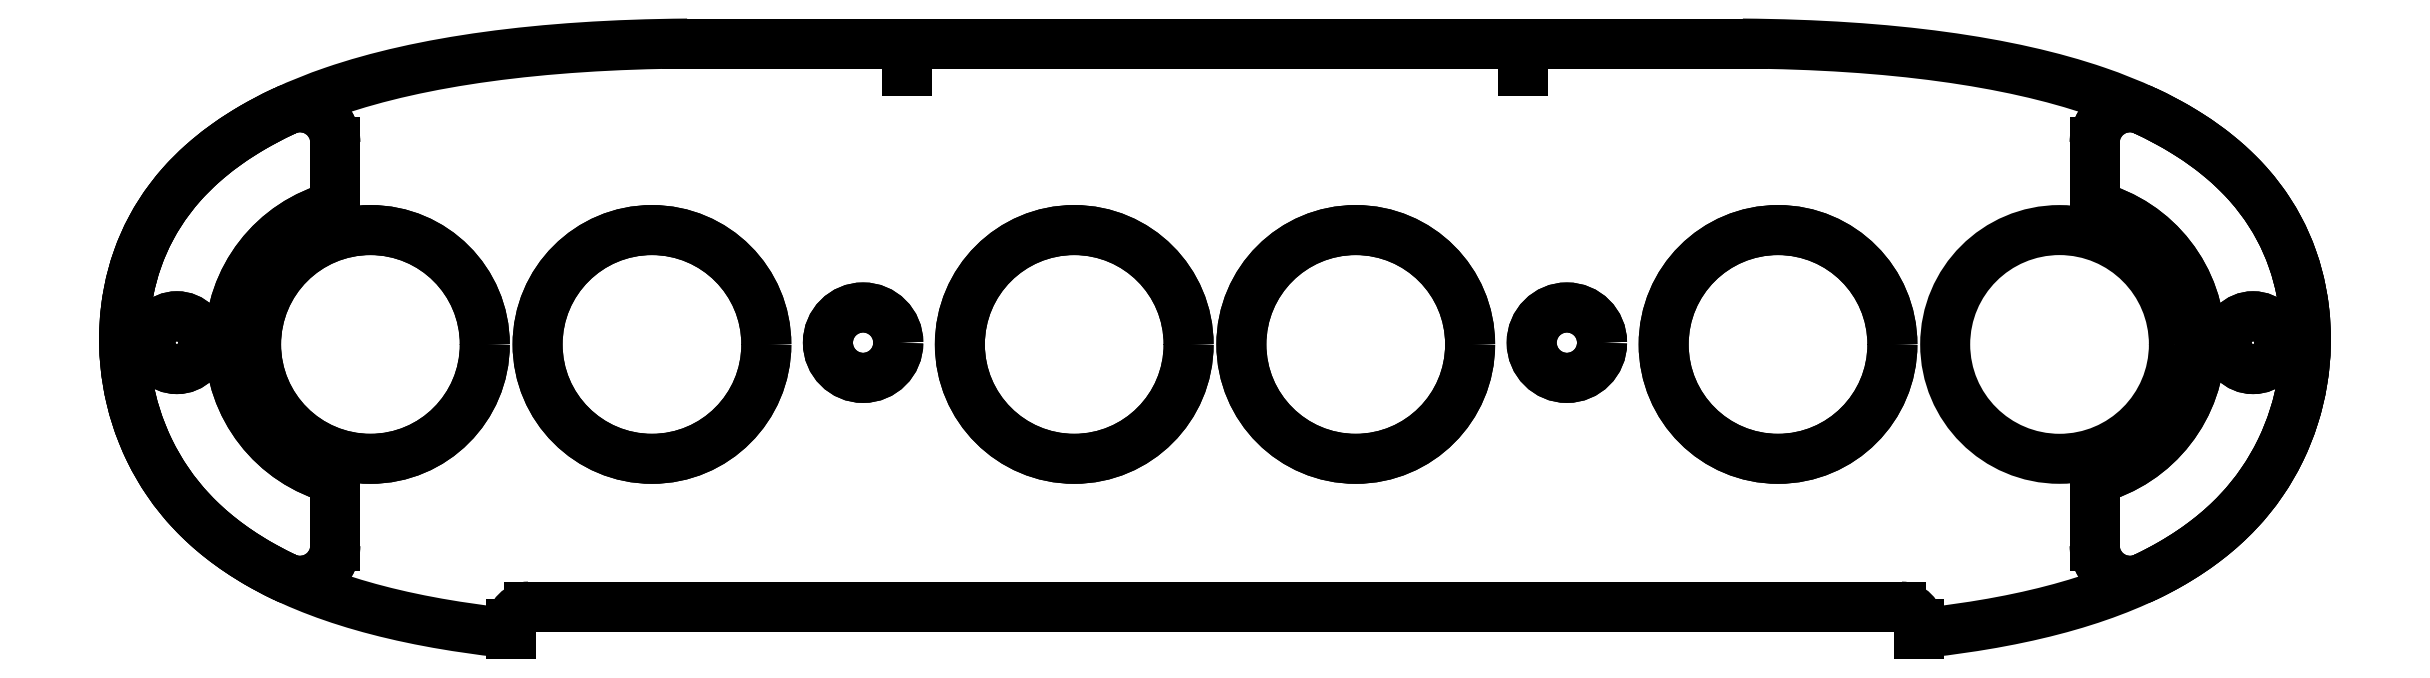
<metadata>
{"format":"dxf","ext":"dxf","renderer":"ezdxf+matplotlib","layout":"modelspace","background":"white","min_lineweight":24,"dpi":150}
</metadata>
<code>
0
SECTION
2
ENTITIES
0
LINE
8
0
10
-39
20
-15
30
0
11
39
21
-15
31
0
0
ARC
8
0
10
39
20
-16
30
0
40
1
210
0
220
-0
230
1
50
0
51
90
0
LINE
8
0
10
40
20
-16
30
0
11
40
21
-16.53
31
0
0
SPLINE
8
0
70
0
71
3
72
26
73
22
74
0
42
1e-09
43
1e-10
44
1e-10
40
7.879e-05
40
7.879e-05
40
7.879e-05
40
7.879e-05
40
0.1781
40
0.1781
40
0.1781
40
0.3217
40
0.3217
40
0.3217
40
0.4649
40
0.4649
40
0.4649
40
0.6166
40
0.6166
40
0.6166
40
0.766
40
0.766
40
0.766
40
0.9238
40
0.9238
40
0.9238
40
0.9263
40
0.9263
40
0.9263
40
0.9263
10
29.99
20
17
30
0
10
38.41
20
16.94
30
0
10
45.15
20
15.99
30
0
10
50.1
20
14.29
30
0
10
54.09
20
12.92
30
0
10
56.88
20
11.09
30
0
10
58.73
20
8.993
30
0
10
60.58
20
6.901
30
0
10
61.58
20
4.498
30
0
10
61.9
20
1.933
30
0
10
62.23
20
-0.7819
30
0
10
61.78
20
-3.623
30
0
10
60.55
20
-6.133
30
0
10
59.34
20
-8.606
30
0
10
57.43
20
-10.78
30
0
10
54.38
20
-12.54
30
0
10
51.16
20
-14.41
30
0
10
46.58
20
-15.81
30
0
10
40.29
20
-16.5
30
0
10
40.19
20
-16.51
30
0
10
40.1
20
-16.52
30
0
10
40
20
-16.53
30
0
0
LINE
8
0
10
29.99
20
17
30
0
11
-29.99
21
17
31
0
0
SPLINE
8
0
70
0
71
3
72
26
73
22
74
0
42
1e-09
43
1e-10
44
1e-10
40
7.879e-05
40
7.879e-05
40
7.879e-05
40
7.879e-05
40
0.1781
40
0.1781
40
0.1781
40
0.3217
40
0.3217
40
0.3217
40
0.4649
40
0.4649
40
0.4649
40
0.6166
40
0.6166
40
0.6166
40
0.766
40
0.766
40
0.766
40
0.9238
40
0.9238
40
0.9238
40
0.9263
40
0.9263
40
0.9263
40
0.9263
10
-29.99
20
17
30
0
10
-38.41
20
16.94
30
0
10
-45.15
20
15.99
30
0
10
-50.1
20
14.29
30
0
10
-54.09
20
12.92
30
0
10
-56.88
20
11.09
30
0
10
-58.73
20
8.993
30
0
10
-60.58
20
6.901
30
0
10
-61.58
20
4.498
30
0
10
-61.9
20
1.933
30
0
10
-62.23
20
-0.7819
30
0
10
-61.78
20
-3.623
30
0
10
-60.55
20
-6.133
30
0
10
-59.34
20
-8.606
30
0
10
-57.43
20
-10.78
30
0
10
-54.38
20
-12.54
30
0
10
-51.16
20
-14.41
30
0
10
-46.58
20
-15.81
30
0
10
-40.29
20
-16.5
30
0
10
-40.19
20
-16.51
30
0
10
-40.1
20
-16.52
30
0
10
-40
20
-16.53
30
0
0
LINE
8
0
10
-40
20
-16.53
30
0
11
-40
21
-16
31
0
0
ARC
8
0
10
-39
20
-16
30
0
40
1
210
0
220
-0
230
1
50
90
51
180
0
SPLINE
8
0
70
0
71
3
72
18
73
14
74
0
42
1e-09
43
1e-10
44
1e-10
40
0
40
0
40
0
40
0
40
0.07813
40
0.07813
40
0.1563
40
0.1563
40
0.2344
40
0.2344
40
0.3125
40
0.3125
40
0.3582
40
0.3582
40
0.4039
40
0.4039
40
0.4039
40
0.4039
10
52.86
20
-13.34
30
0
10
52.62
20
-13.45
30
0
10
52.37
20
-13.52
30
0
10
51.85
20
-13.54
30
0
10
51.59
20
-13.51
30
0
10
51.1
20
-13.34
30
0
10
50.87
20
-13.2
30
0
10
50.48
20
-12.86
30
0
10
50.32
20
-12.65
30
0
10
50.14
20
-12.28
30
0
10
50.09
20
-12.13
30
0
10
50.02
20
-11.84
30
0
10
50
20
-11.69
30
0
10
50
20
-11.53
30
0
0
SPLINE
8
0
70
0
71
3
72
20
73
16
74
0
42
1e-09
43
1e-10
44
1e-10
40
-4.908
40
-4.908
40
-4.908
40
-4.908
40
-4.443
40
-4.443
40
-3.66
40
-3.66
40
-2.755
40
-2.755
40
-1.858
40
-1.858
40
-1.19
40
-1.19
40
-0.6872
40
-0.6872
40
-0.2768
40
-0.2768
40
-0.2768
40
-0.2768
10
52.86
20
-13.34
30
0
10
53.72
20
-12.93
30
0
10
54.56
20
-12.46
30
0
10
56.7
20
-11.05
30
0
10
57.9
20
-9.993
30
0
10
60.08
20
-7.269
30
0
10
60.93
20
-5.589
30
0
10
61.95
20
-2.022
30
0
10
62.12
20
-0.1493
30
0
10
61.78
20
3.053
30
0
10
61.41
20
4.656
30
0
10
59.96
20
7.518
30
0
10
58.97
20
8.977
30
0
10
55.87
20
11.61
30
0
10
54.32
20
12.5
30
0
10
52.84
20
13.19
30
0
0
SPLINE
8
0
70
0
71
3
72
18
73
14
74
0
42
1e-09
43
1e-10
44
1e-10
40
0
40
0
40
0
40
0
40
0.07813
40
0.07813
40
0.1563
40
0.1563
40
0.2344
40
0.2344
40
0.3125
40
0.3125
40
0.3574
40
0.3574
40
0.4022
40
0.4022
40
0.4022
40
0.4022
10
50
20
11.38
30
0
10
50
20
11.64
30
0
10
50.05
20
11.9
30
0
10
50.25
20
12.38
30
0
10
50.39
20
12.6
30
0
10
50.76
20
12.97
30
0
10
50.98
20
13.12
30
0
10
51.46
20
13.32
30
0
10
51.71
20
13.37
30
0
10
52.12
20
13.38
30
0
10
52.27
20
13.36
30
0
10
52.56
20
13.3
30
0
10
52.71
20
13.25
30
0
10
52.84
20
13.19
30
0
0
LINE
8
0
10
50
20
11.38
30
0
11
50
21
7.746
31
0
0
ARC
8
0
10
48
20
3.331e-15
30
0
40
8
210
0
220
0
230
1
50
-75.52
51
75.52
0
LINE
8
0
10
50
20
-7.746
30
0
11
50
21
-11.53
31
0
0
CIRCLE
8
0
10
59
20
-2.98e-07
30
0
40
1.5
210
0
220
-0
230
1
0
CIRCLE
8
0
10
48
20
-0.1
30
1.11e-15
40
6.5
210
0
220
0
230
1
0
CIRCLE
8
0
10
32
20
-0.1
30
0
40
6.5
210
0
220
-0
230
1
0
CIRCLE
8
0
10
32
20
-0.1
30
0
40
6.5
210
0
220
0
230
1
0
CIRCLE
8
0
10
8
20
-0.1
30
2.776e-16
40
6.5
210
0
220
-0
230
1
0
CIRCLE
8
0
10
8
20
-0.1
30
2.776e-16
40
6.5
210
0
220
0
230
1
0
CIRCLE
8
0
10
20
20
-2.98e-07
30
0
40
2
210
0
220
-0
230
1
0
CIRCLE
8
0
10
20
20
-2.98e-07
30
0
40
2
210
0
220
0
230
1
0
CIRCLE
8
0
10
-8
20
-0.1
30
-2.776e-16
40
6.5
210
0
220
-0
230
1
0
CIRCLE
8
0
10
-8
20
-0.1
30
-2.776e-16
40
6.5
210
0
220
0
230
1
0
CIRCLE
8
0
10
-20
20
-2.98e-07
30
0
40
2
210
0
220
-0
230
1
0
CIRCLE
8
0
10
-20
20
-2.98e-07
30
0
40
2
210
0
220
0
230
1
0
CIRCLE
8
0
10
-32
20
-0.1
30
-2.776e-16
40
6.5
210
0
220
-0
230
1
0
CIRCLE
8
0
10
-32
20
-0.1
30
-2.776e-16
40
6.5
210
0
220
0
230
1
0
CIRCLE
8
0
10
-48
20
-0.1
30
2.776e-16
40
6.5
210
0
220
-0
230
1
0
CIRCLE
8
0
10
-48
20
-0.1
30
2.776e-16
40
6.5
210
0
220
0
230
1
0
SPLINE
8
0
70
0
71
3
72
18
73
14
74
0
42
1e-09
43
1e-10
44
1e-10
40
0
40
0
40
0
40
0
40
0.07813
40
0.07813
40
0.1563
40
0.1563
40
0.2344
40
0.2344
40
0.3125
40
0.3125
40
0.3582
40
0.3582
40
0.4039
40
0.4039
40
0.4039
40
0.4039
10
-50
20
-11.53
30
0
10
-50
20
-11.79
30
0
10
-50.05
20
-12.05
30
0
10
-50.25
20
-12.53
30
0
10
-50.39
20
-12.75
30
0
10
-50.76
20
-13.12
30
0
10
-50.98
20
-13.27
30
0
10
-51.46
20
-13.48
30
0
10
-51.71
20
-13.53
30
0
10
-52.13
20
-13.54
30
0
10
-52.28
20
-13.52
30
0
10
-52.58
20
-13.45
30
0
10
-52.72
20
-13.41
30
0
10
-52.86
20
-13.34
30
0
0
LINE
8
0
10
-50
20
-11.53
30
0
11
-50
21
-7.746
31
0
0
ARC
8
0
10
-48
20
1.665e-15
30
0
40
8
210
0
220
0
230
1
50
104.5
51
255.5
0
LINE
8
0
10
-50
20
7.746
30
0
11
-50
21
11.38
31
0
0
SPLINE
8
0
70
0
71
3
72
18
73
14
74
0
42
1e-09
43
1e-10
44
1e-10
40
0
40
0
40
0
40
0
40
0.07813
40
0.07813
40
0.1563
40
0.1563
40
0.2344
40
0.2344
40
0.3125
40
0.3125
40
0.3574
40
0.3574
40
0.4022
40
0.4022
40
0.4022
40
0.4022
10
-52.84
20
13.19
30
0
10
-52.61
20
13.3
30
0
10
-52.35
20
13.36
30
0
10
-51.83
20
13.39
30
0
10
-51.57
20
13.35
30
0
10
-51.08
20
13.17
30
0
10
-50.85
20
13.04
30
0
10
-50.47
20
12.69
30
0
10
-50.31
20
12.48
30
0
10
-50.13
20
12.11
30
0
10
-50.08
20
11.97
30
0
10
-50.02
20
11.68
30
0
10
-50
20
11.53
30
0
10
-50
20
11.38
30
0
0
SPLINE
8
0
70
0
71
3
72
20
73
16
74
0
42
1e-09
43
1e-10
44
1e-10
40
-3.402
40
-3.402
40
-3.402
40
-3.402
40
-3.243
40
-3.243
40
-2.877
40
-2.877
40
-2.292
40
-2.292
40
-1.666
40
-1.666
40
-1.141
40
-1.141
40
-0.6912
40
-0.6912
40
-0.2845
40
-0.2845
40
-0.2845
40
-0.2845
10
-52.84
20
13.19
30
0
10
-53.67
20
12.81
30
0
10
-54.47
20
12.38
30
0
10
-56.99
20
10.8
30
0
10
-58.1
20
9.717
30
0
10
-59.93
20
7.616
30
0
10
-60.78
20
6.157
30
0
10
-61.89
20
2.794
30
0
10
-62.1
20
0.9276
30
0
10
-61.84
20
-2.439
30
0
10
-61.47
20
-4.312
30
0
10
-59.61
20
-8.003
30
0
10
-58.46
20
-9.447
30
0
10
-55.71
20
-11.81
30
0
10
-54.27
20
-12.67
30
0
10
-52.86
20
-13.34
30
0
0
CIRCLE
8
0
10
-59
20
-2.98e-07
30
0
40
1.5
210
0
220
-0
230
1
0
LWPOLYLINE
8
0
90
2
70
1
43
0
10
-17.5
20
17
10
-17.5
20
14
0
LWPOLYLINE
8
0
90
2
70
1
43
0
10
17.5
20
17
10
-17.5
20
17
0
LWPOLYLINE
8
0
90
2
70
1
43
0
10
17.5
20
14
10
17.5
20
17
0
CIRCLE
8
0
10
59
20
-2.98e-07
30
0
40
1.5
210
0
220
-0
230
1
0
SPLINE
8
0
70
0
71
3
72
18
73
14
74
0
42
1e-09
43
1e-10
44
1e-10
40
0
40
0
40
0
40
0
40
0.07813
40
0.07813
40
0.1563
40
0.1563
40
0.2344
40
0.2344
40
0.3125
40
0.3125
40
0.3582
40
0.3582
40
0.4039
40
0.4039
40
0.4039
40
0.4039
10
50
20
-11.53
30
0
10
50
20
-11.79
30
0
10
50.05
20
-12.05
30
0
10
50.25
20
-12.53
30
0
10
50.39
20
-12.75
30
0
10
50.76
20
-13.12
30
0
10
50.98
20
-13.27
30
0
10
51.46
20
-13.48
30
0
10
51.71
20
-13.53
30
0
10
52.13
20
-13.54
30
0
10
52.28
20
-13.52
30
0
10
52.58
20
-13.45
30
0
10
52.72
20
-13.41
30
0
10
52.86
20
-13.34
30
0
0
LINE
8
0
10
50
20
-11.53
30
0
11
50
21
-7.746
31
0
0
ARC
8
0
10
48
20
0
30
0
40
8
210
-0
220
0
230
1
50
-75.52
51
75.52
0
LINE
8
0
10
50
20
7.746
30
0
11
50
21
11.38
31
0
0
SPLINE
8
0
70
0
71
3
72
18
73
14
74
0
42
1e-09
43
1e-10
44
1e-10
40
0
40
0
40
0
40
0
40
0.07813
40
0.07813
40
0.1563
40
0.1563
40
0.2344
40
0.2344
40
0.3125
40
0.3125
40
0.3574
40
0.3574
40
0.4022
40
0.4022
40
0.4022
40
0.4022
10
52.84
20
13.19
30
0
10
52.61
20
13.3
30
0
10
52.35
20
13.36
30
0
10
51.83
20
13.39
30
0
10
51.57
20
13.35
30
0
10
51.08
20
13.17
30
0
10
50.85
20
13.04
30
0
10
50.47
20
12.69
30
0
10
50.31
20
12.48
30
0
10
50.13
20
12.11
30
0
10
50.08
20
11.97
30
0
10
50.02
20
11.68
30
0
10
50
20
11.53
30
0
10
50
20
11.38
30
0
0
SPLINE
8
0
70
0
71
3
72
20
73
16
74
0
42
1e-09
43
1e-10
44
1e-10
40
0.2136
40
0.2136
40
0.2136
40
0.2136
40
0.3217
40
0.3217
40
0.3217
40
0.4649
40
0.4649
40
0.4649
40
0.6166
40
0.6166
40
0.6166
40
0.766
40
0.766
40
0.766
40
0.7893
40
0.7893
40
0.7893
40
0.7893
10
52.84
20
13.19
30
0
10
55.41
20
12
30
0
10
57.34
20
10.57
30
0
10
58.73
20
8.993
30
0
10
60.58
20
6.901
30
0
10
61.58
20
4.498
30
0
10
61.9
20
1.933
30
0
10
62.23
20
-0.7819
30
0
10
61.78
20
-3.623
30
0
10
60.55
20
-6.133
30
0
10
59.34
20
-8.606
30
0
10
57.43
20
-10.78
30
0
10
54.38
20
-12.54
30
0
10
53.9
20
-12.82
30
0
10
53.39
20
-13.09
30
0
10
52.86
20
-13.34
30
0
0
CIRCLE
8
0
10
-59
20
-2.98e-07
30
0
40
1.5
210
0
220
-0
230
1
0
SPLINE
8
0
70
0
71
3
72
18
73
14
74
0
42
1e-09
43
1e-10
44
1e-10
40
0
40
0
40
0
40
0
40
0.07813
40
0.07813
40
0.1563
40
0.1563
40
0.2344
40
0.2344
40
0.3125
40
0.3125
40
0.3582
40
0.3582
40
0.4039
40
0.4039
40
0.4039
40
0.4039
10
-52.86
20
-13.34
30
0
10
-52.62
20
-13.45
30
0
10
-52.37
20
-13.52
30
0
10
-51.85
20
-13.54
30
0
10
-51.59
20
-13.51
30
0
10
-51.1
20
-13.34
30
0
10
-50.87
20
-13.2
30
0
10
-50.48
20
-12.86
30
0
10
-50.32
20
-12.65
30
0
10
-50.14
20
-12.28
30
0
10
-50.09
20
-12.13
30
0
10
-50.02
20
-11.84
30
0
10
-50
20
-11.69
30
0
10
-50
20
-11.53
30
0
0
SPLINE
8
0
70
0
71
3
72
20
73
16
74
0
42
1e-09
43
1e-10
44
1e-10
40
0.2136
40
0.2136
40
0.2136
40
0.2136
40
0.3217
40
0.3217
40
0.3217
40
0.4649
40
0.4649
40
0.4649
40
0.6166
40
0.6166
40
0.6166
40
0.766
40
0.766
40
0.766
40
0.7893
40
0.7893
40
0.7893
40
0.7893
10
-52.84
20
13.19
30
0
10
-55.41
20
12
30
0
10
-57.34
20
10.57
30
0
10
-58.73
20
8.993
30
0
10
-60.58
20
6.901
30
0
10
-61.58
20
4.498
30
0
10
-61.9
20
1.933
30
0
10
-62.23
20
-0.7819
30
0
10
-61.78
20
-3.623
30
0
10
-60.55
20
-6.133
30
0
10
-59.34
20
-8.606
30
0
10
-57.43
20
-10.78
30
0
10
-54.38
20
-12.54
30
0
10
-53.9
20
-12.82
30
0
10
-53.39
20
-13.09
30
0
10
-52.86
20
-13.34
30
0
0
SPLINE
8
0
70
0
71
3
72
18
73
14
74
0
42
1e-09
43
1e-10
44
1e-10
40
0
40
0
40
0
40
0
40
0.07813
40
0.07813
40
0.1563
40
0.1563
40
0.2344
40
0.2344
40
0.3125
40
0.3125
40
0.3574
40
0.3574
40
0.4022
40
0.4022
40
0.4022
40
0.4022
10
-50
20
11.38
30
0
10
-50
20
11.64
30
0
10
-50.05
20
11.9
30
0
10
-50.25
20
12.38
30
0
10
-50.39
20
12.6
30
0
10
-50.76
20
12.97
30
0
10
-50.98
20
13.12
30
0
10
-51.46
20
13.32
30
0
10
-51.71
20
13.37
30
0
10
-52.12
20
13.38
30
0
10
-52.27
20
13.36
30
0
10
-52.56
20
13.3
30
0
10
-52.71
20
13.25
30
0
10
-52.84
20
13.19
30
0
0
LINE
8
0
10
-50
20
11.38
30
0
11
-50
21
7.746
31
0
0
ARC
8
0
10
-48
20
0
30
0
40
8
210
0
220
0
230
1
50
104.5
51
255.5
0
LINE
8
0
10
-50
20
-7.746
30
0
11
-50
21
-11.53
31
0
0
ENDSEC
0
EOF

</code>
